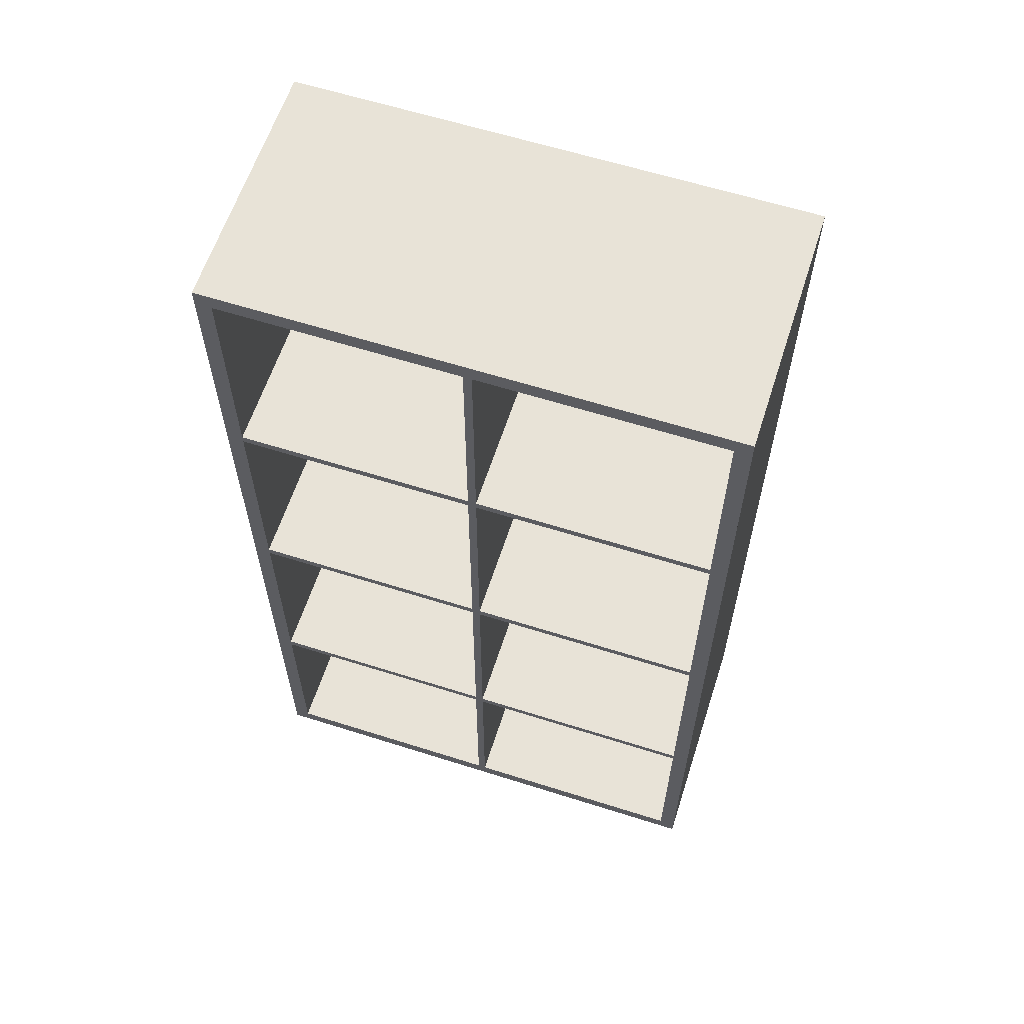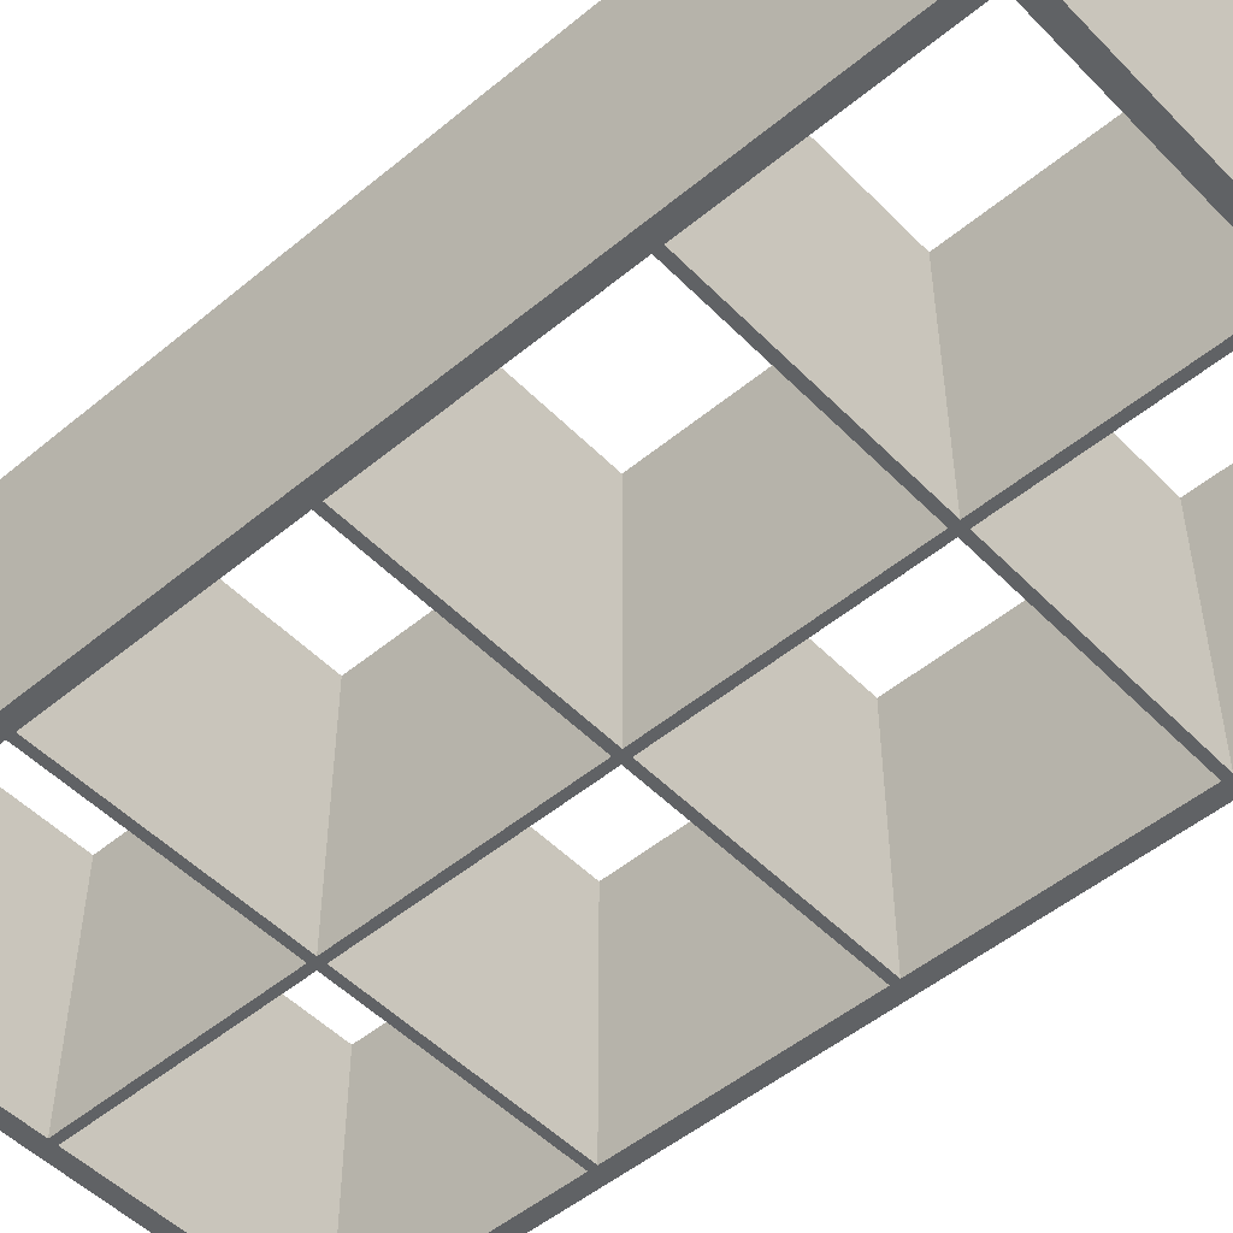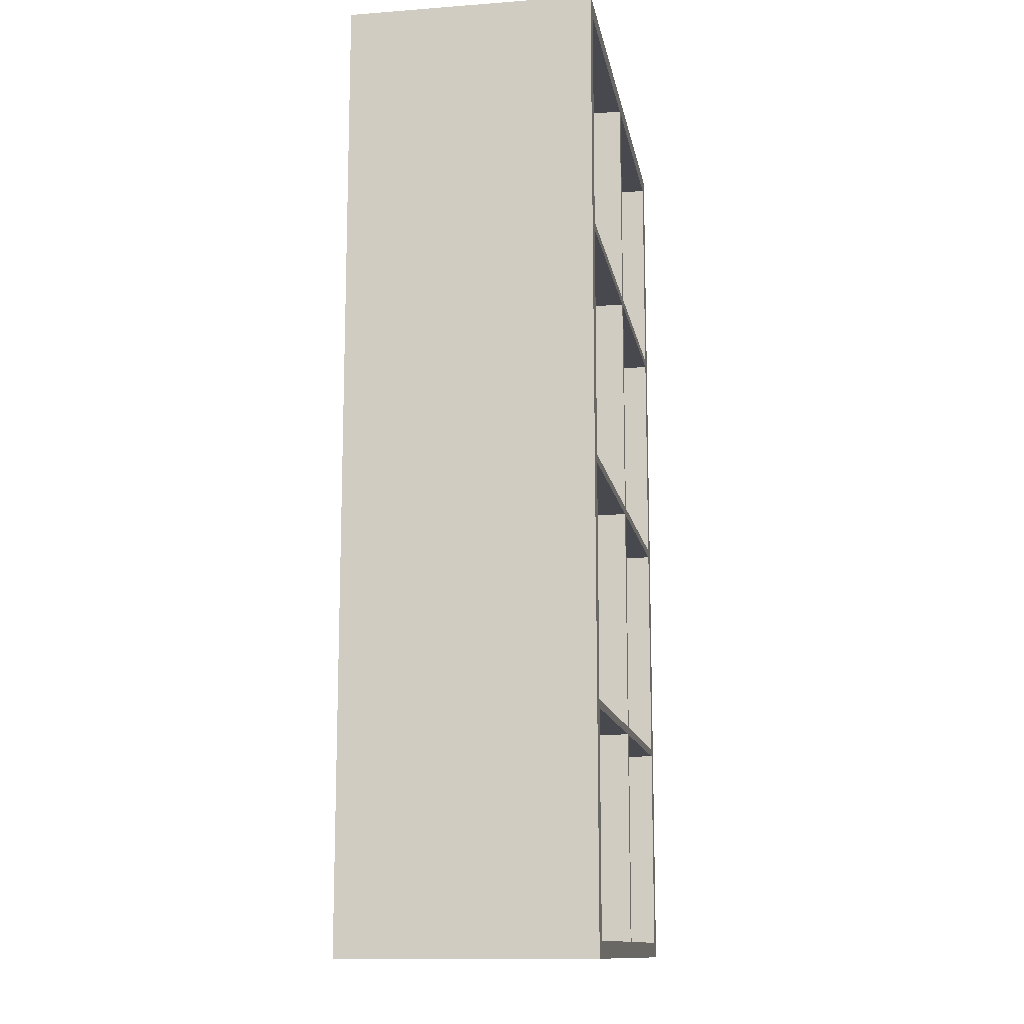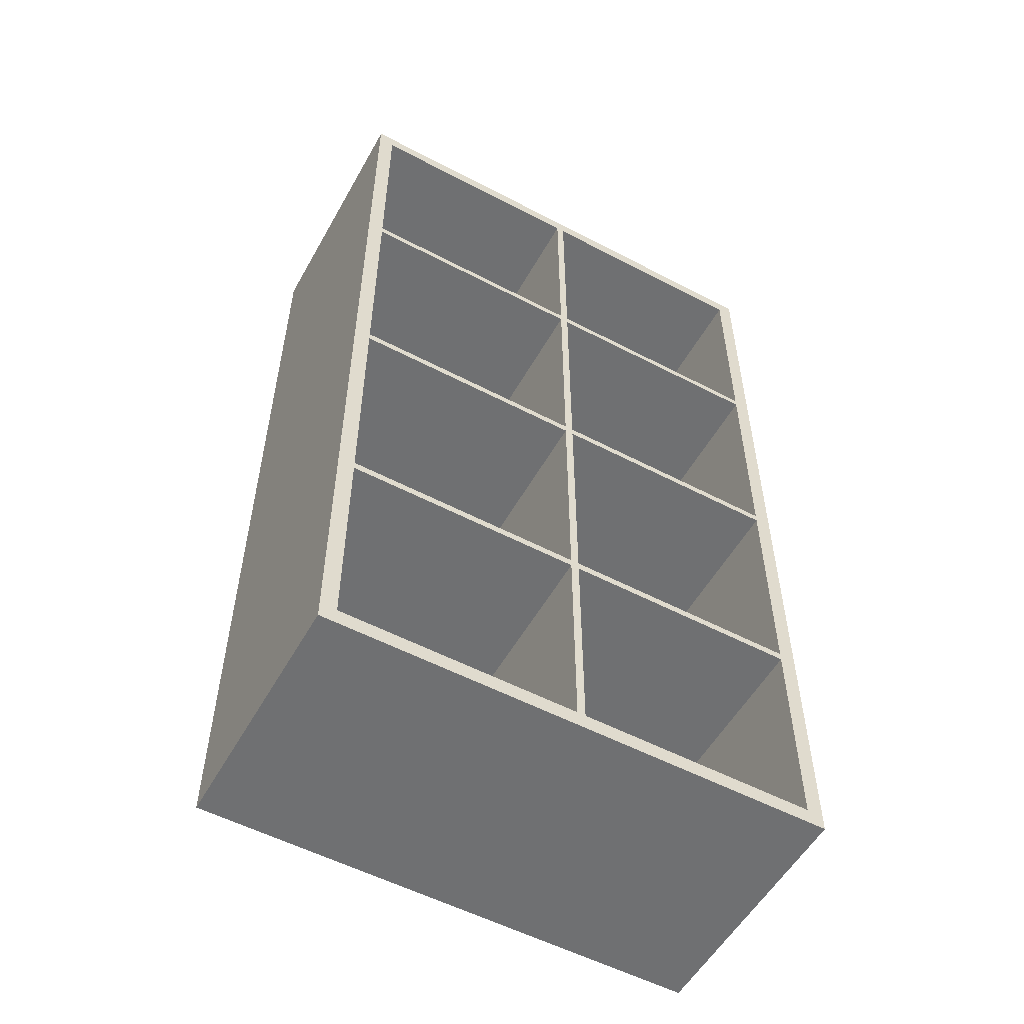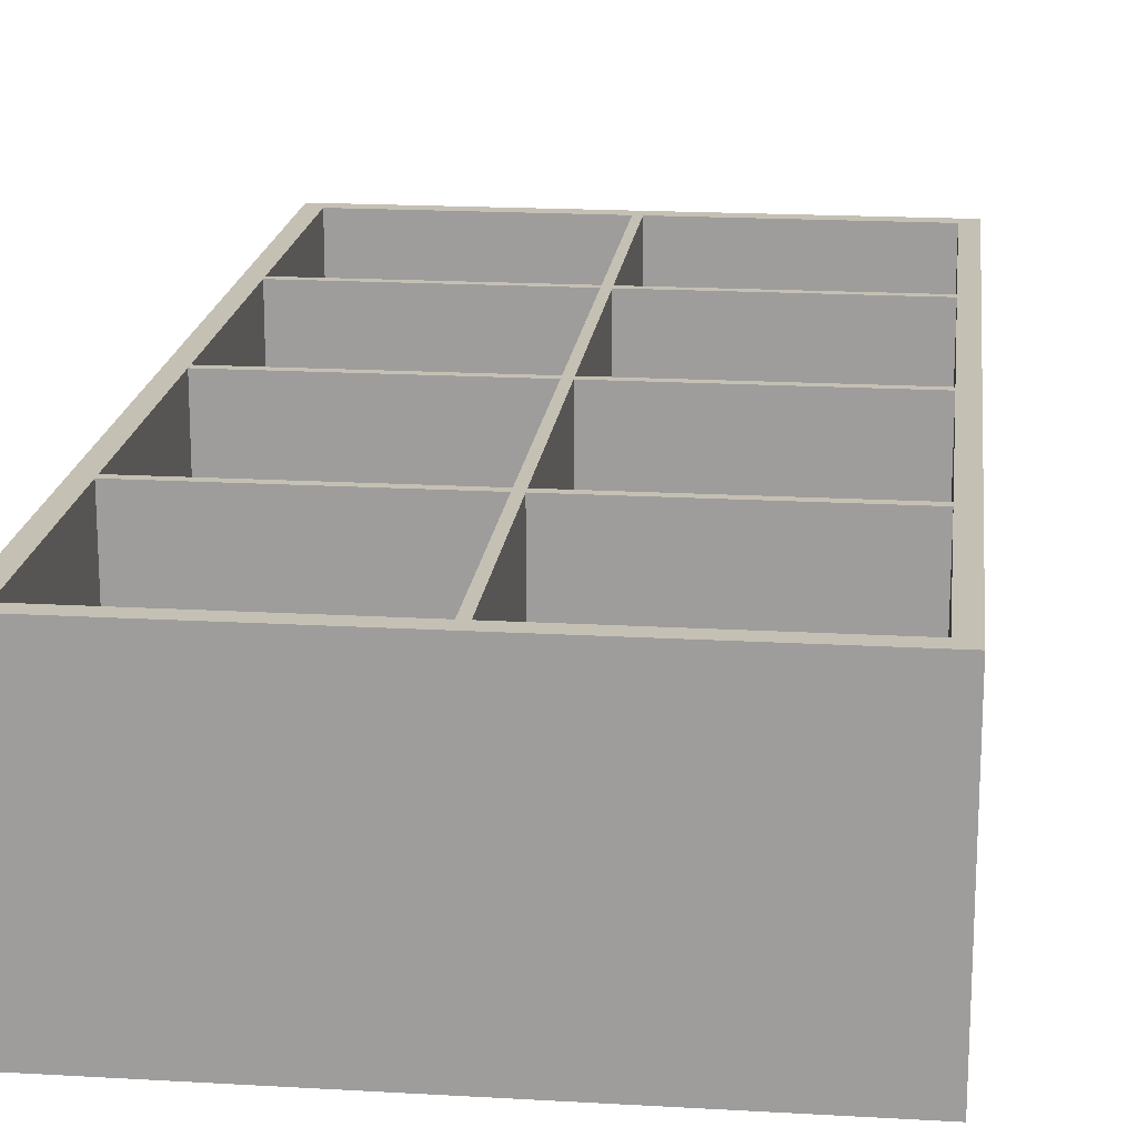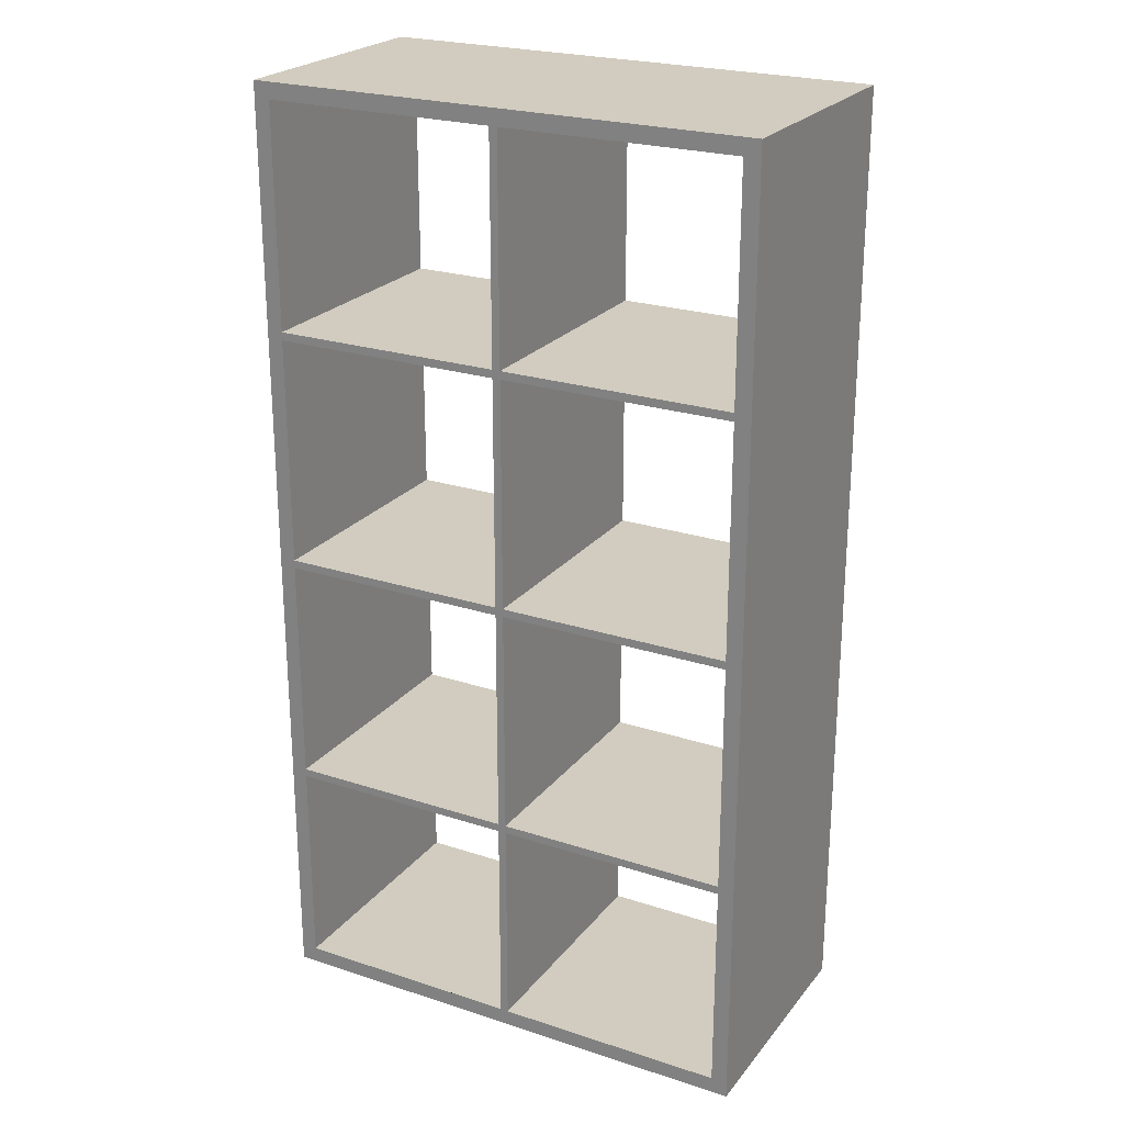
<metadata>
{"format":"obj","ext":"obj","renderer":"f3d","projection":"perspective","resolution":1024,"background":"white","views":[{"elev":61.5,"azim":-162.1,"up":"+Y"},{"elev":-50.5,"azim":-47.8,"up":"+Z"},{"elev":-12.7,"azim":-80.1,"up":"+Y"},{"elev":-54.8,"azim":-29.0,"up":"+Y"},{"elev":18.3,"azim":6.4,"up":"+Z"},{"elev":23.8,"azim":28.6,"up":"+Y"}]}
</metadata>
<code>
v -0.2137 0.2274 -0.1128
v -0.003669 0.2201 -0.1128
v -0.2137 0.2201 -0.1128
v -0.003669 0.2274 -0.1128
v -0.2137 0.2201 0.1128
v -0.003669 0.2274 0.1128
v -0.003669 0.2201 0.1128
v -0.2137 0.2274 0.1128
v 0.003669 0.2274 -0.1128
v 0.2137 0.2201 -0.1128
v 0.003669 0.2201 -0.1128
v 0.2137 0.2274 -0.1128
v 0.003669 0.2201 0.1128
v 0.2137 0.2274 0.1128
v 0.2137 0.2201 0.1128
v 0.003669 0.2274 0.1128
v -0.2137 0.01228 -0.1128
v -0.003669 0.004944 -0.1128
v -0.2137 0.004944 -0.1128
v -0.003669 0.01228 -0.1128
v -0.2137 0.004944 0.1128
v -0.003669 0.01228 0.1128
v -0.003669 0.004944 0.1128
v -0.2137 0.01228 0.1128
v 0.003669 0.01228 -0.1128
v 0.2137 0.004944 -0.1128
v 0.003669 0.004944 -0.1128
v 0.2137 0.01228 -0.1128
v 0.003669 0.004944 0.1128
v 0.2137 0.01228 0.1128
v 0.2137 0.004944 0.1128
v 0.003669 0.01228 0.1128
v -0.2137 -0.2028 -0.1128
v -0.003669 -0.2102 -0.1128
v -0.2137 -0.2102 -0.1128
v -0.003669 -0.2028 -0.1128
v -0.2137 -0.2102 0.1128
v -0.003669 -0.2028 0.1128
v -0.003669 -0.2102 0.1128
v -0.2137 -0.2028 0.1128
v 0.003669 -0.2028 -0.1128
v 0.2137 -0.2102 -0.1128
v 0.003669 -0.2102 -0.1128
v 0.2137 -0.2028 -0.1128
v 0.003669 -0.2102 0.1128
v 0.2137 -0.2028 0.1128
v 0.2137 -0.2102 0.1128
v 0.003669 -0.2028 0.1128
v -0.2284 0.4425 -0.1128
v -0.2137 0.4278 -0.1128
v -0.2284 0.4278 -0.1128
v -0.003669 0.4278 -0.1128
v -0.2284 -0.4179 -0.1128
v 0.003669 0.4278 -0.1128
v -0.2137 0.4278 0.1128
v -0.2284 -0.4179 0.1128
v -0.2284 -0.4033 -0.1128
v 0.2137 0.4278 -0.1128
v -0.003669 0.4278 0.1128
v -0.2284 -0.4033 0.1128
v 0.2284 -0.4179 -0.1128
v -0.2137 -0.4033 -0.1128
v 0.2284 0.4278 -0.1128
v 0.003669 0.4278 0.1128
v 0.2284 0.4425 0.1128
v -0.2284 0.4278 0.1128
v 0.2284 -0.4033 0.1128
v 0.2284 -0.4179 0.1128
v 0.2284 -0.4033 -0.1128
v 0.2284 0.4425 -0.1128
v 0.2137 0.4278 0.1128
v -0.2284 0.4425 0.1128
v 0.2137 -0.4033 0.1128
v -0.003669 -0.4033 -0.1128
v -0.2137 -0.4033 0.1128
v 0.2284 0.4278 0.1128
v 0.003669 -0.4033 0.1128
v -0.003669 -0.4033 0.1128
v -0 -0.4033 -0.1128
v 0.003669 -0.4033 -0.1128
v -0 -0.4033 0.1128
v 0.2137 -0.4033 -0.1128
g mesh1_mesh1-geometry
f 1 2 3
f 2 1 4
f 3 2 1
f 4 1 2
f 2 5 3
f 3 5 2
f 1 6 4
f 4 6 1
f 5 2 7
f 7 2 5
f 6 1 8
f 8 1 6
f 6 5 7
f 7 5 6
f 5 6 8
f 8 6 5
g mesh2_mesh2-geometry
f 9 10 11
f 10 9 12
f 11 10 9
f 12 9 10
f 10 13 11
f 11 13 10
f 9 14 12
f 12 14 9
f 13 10 15
f 15 10 13
f 14 9 16
f 16 9 14
f 14 13 15
f 15 13 14
f 13 14 16
f 16 14 13
g mesh3_mesh3-geometry
l 3 2
g mesh4_mesh4-geometry
l 4 1
g mesh5_mesh5-geometry
l 11 10
g mesh6_mesh6-geometry
l 12 9
g mesh7_mesh7-geometry
l 14 16
g mesh8_mesh8-geometry
l 13 15
g mesh9_mesh9-geometry
l 5 7
g mesh10_mesh10-geometry
l 6 8
g mesh11_mesh11-geometry
f 17 18 19
f 18 17 20
f 19 18 17
f 20 17 18
f 18 21 19
f 19 21 18
f 17 22 20
f 20 22 17
f 21 18 23
f 23 18 21
f 22 17 24
f 24 17 22
f 22 21 23
f 23 21 22
f 21 22 24
f 24 22 21
g mesh12_mesh12-geometry
f 25 26 27
f 26 25 28
f 27 26 25
f 28 25 26
f 26 29 27
f 27 29 26
f 25 30 28
f 28 30 25
f 29 26 31
f 31 26 29
f 30 25 32
f 32 25 30
f 30 29 31
f 31 29 30
f 29 30 32
f 32 30 29
g mesh13_mesh13-geometry
l 19 18
g mesh14_mesh14-geometry
l 20 17
g mesh15_mesh15-geometry
l 27 26
g mesh16_mesh16-geometry
l 28 25
g mesh17_mesh17-geometry
l 30 32
g mesh18_mesh18-geometry
l 29 31
g mesh19_mesh19-geometry
l 21 23
g mesh20_mesh20-geometry
l 22 24
g mesh21_mesh21-geometry
f 33 34 35
f 34 33 36
f 35 34 33
f 36 33 34
f 34 37 35
f 35 37 34
f 33 38 36
f 36 38 33
f 37 34 39
f 39 34 37
f 38 33 40
f 40 33 38
f 38 37 39
f 39 37 38
f 37 38 40
f 40 38 37
g mesh22_mesh22-geometry
f 41 42 43
f 42 41 44
f 43 42 41
f 44 41 42
f 42 45 43
f 43 45 42
f 41 46 44
f 44 46 41
f 45 42 47
f 47 42 45
f 46 41 48
f 48 41 46
f 46 45 47
f 47 45 46
f 45 46 48
f 48 46 45
g mesh23_mesh23-geometry
l 35 34
g mesh24_mesh24-geometry
l 36 33
g mesh25_mesh25-geometry
l 43 42
g mesh26_mesh26-geometry
l 44 41
g mesh27_mesh27-geometry
l 46 48
g mesh28_mesh28-geometry
l 45 47
g mesh29_mesh29-geometry
l 37 39
g mesh30_mesh30-geometry
l 38 40
g mesh31_mesh31-geometry
f 49 50 51
f 50 49 52
f 51 50 49
f 52 49 50
f 1 51 50
f 50 51 1
f 53 49 51
f 51 49 53
f 52 49 54
f 54 49 52
f 52 55 50
f 50 55 52
f 3 51 1
f 1 51 3
f 55 1 50
f 50 1 55
f 56 49 53
f 53 49 56
f 53 51 57
f 57 51 53
f 54 49 58
f 58 49 54
f 54 59 52
f 52 59 54
f 9 52 54
f 54 52 9
f 55 52 59
f 59 52 55
f 33 51 3
f 3 51 33
f 8 3 1
f 1 3 8
f 1 55 8
f 8 55 1
f 60 49 56
f 56 49 60
f 61 56 53
f 53 56 61
f 51 62 57
f 57 62 51
f 57 61 53
f 53 61 57
f 58 49 63
f 63 49 58
f 58 64 54
f 54 64 58
f 59 54 64
f 64 54 59
f 59 4 52
f 52 4 59
f 9 4 52
f 52 4 9
f 16 54 9
f 9 54 16
f 59 65 55
f 55 65 59
f 62 51 33
f 33 51 62
f 3 62 33
f 33 62 3
f 3 8 5
f 5 8 3
f 66 8 55
f 55 8 66
f 66 49 60
f 60 49 66
f 56 67 60
f 60 67 56
f 56 61 68
f 68 61 56
f 69 57 62
f 62 57 69
f 61 57 69
f 69 57 61
f 63 49 70
f 70 49 63
f 63 12 58
f 58 12 63
f 64 58 71
f 71 58 64
f 54 16 64
f 64 16 54
f 64 65 59
f 59 65 64
f 16 59 64
f 64 59 16
f 4 59 6
f 6 59 4
f 11 4 9
f 9 4 11
f 9 13 16
f 16 13 9
f 55 65 66
f 66 65 55
f 5 62 3
f 3 62 5
f 66 5 8
f 8 5 66
f 49 66 72
f 72 66 49
f 60 5 66
f 66 5 60
f 67 56 68
f 68 56 67
f 60 67 73
f 73 67 60
f 61 67 68
f 68 67 61
f 69 62 74
f 74 62 69
f 70 61 69
f 69 61 70
f 49 65 70
f 70 65 49
f 70 69 63
f 63 69 70
f 63 10 12
f 12 10 63
f 14 58 12
f 12 58 14
f 58 14 71
f 71 14 58
f 71 65 64
f 64 65 71
f 16 6 59
f 59 6 16
f 6 2 4
f 4 2 6
f 11 2 4
f 4 2 11
f 13 9 11
f 11 9 13
f 13 6 16
f 16 6 13
f 66 65 72
f 72 65 66
f 62 5 75
f 75 5 62
f 65 49 72
f 72 49 65
f 5 60 75
f 75 60 5
f 76 73 67
f 67 73 76
f 60 73 77
f 77 73 60
f 67 61 76
f 76 61 67
f 62 78 74
f 74 78 62
f 69 74 79
f 79 74 69
f 65 61 70
f 70 61 65
f 69 44 63
f 63 44 69
f 63 44 10
f 10 44 63
f 15 12 10
f 10 12 15
f 12 15 14
f 14 15 12
f 14 76 71
f 71 76 14
f 65 71 76
f 76 71 65
f 2 6 7
f 7 6 2
f 41 2 11
f 11 2 41
f 11 77 13
f 13 77 11
f 13 7 6
f 6 7 13
f 78 62 75
f 75 62 78
f 60 78 75
f 75 78 60
f 73 76 15
f 15 76 73
f 73 80 77
f 77 80 73
f 60 77 81
f 81 77 60
f 76 61 65
f 65 61 76
f 74 7 78
f 78 7 74
f 81 74 78
f 78 74 81
f 74 81 79
f 79 81 74
f 36 79 74
f 74 79 36
f 69 79 80
f 80 79 69
f 44 69 82
f 82 69 44
f 82 10 44
f 44 10 82
f 10 73 15
f 15 73 10
f 15 76 14
f 14 76 15
f 7 74 2
f 2 74 7
f 2 41 36
f 36 41 2
f 80 11 41
f 41 11 80
f 77 11 80
f 80 11 77
f 77 7 13
f 13 7 77
f 60 81 78
f 78 81 60
f 80 73 82
f 82 73 80
f 79 77 80
f 80 77 79
f 81 7 77
f 77 7 81
f 77 79 81
f 81 79 77
f 7 81 78
f 78 81 7
f 79 36 80
f 80 36 79
f 2 74 36
f 36 74 2
f 69 80 82
f 82 80 69
f 73 10 82
f 82 10 73
f 80 36 41
f 41 36 80
g mesh32_mesh32-geometry
l 70 65
l 49 70
l 63 70
l 65 72
l 76 65
l 72 49
l 51 49
l 69 63
l 58 63
l 66 72
l 71 76
l 67 76
l 57 51
l 50 51
l 61 69
l 69 82
l 58 54
l 58 71
l 12 58
l 55 66
l 60 66
l 71 64
l 14 71
l 68 67
l 73 67
l 53 57
l 62 57
l 50 1
l 50 55
l 52 50
l 53 61
l 61 68
l 82 44
l 82 73
l 80 82
l 54 52
l 54 64
l 9 54
l 10 12
l 12 14
l 55 8
l 59 55
l 56 60
l 75 60
l 64 59
l 16 64
l 15 14
l 68 56
l 73 15
l 77 73
l 56 53
l 62 74
l 62 75
l 33 62
l 1 3
l 1 8
l 52 59
l 4 52
l 44 10
l 44 41
l 79 80
l 80 41
l 80 77
l 11 9
l 9 16
l 10 15
l 8 5
l 6 59
l 75 78
l 5 75
l 13 16
l 77 13
l 81 77
l 74 79
l 74 36
l 74 78
l 3 33
l 36 33
l 3 5
l 2 4
l 4 6
l 41 11
l 41 36
l 79 81
l 11 13
l 7 6
l 78 7
l 78 81
l 36 2
l 2 7

</code>
